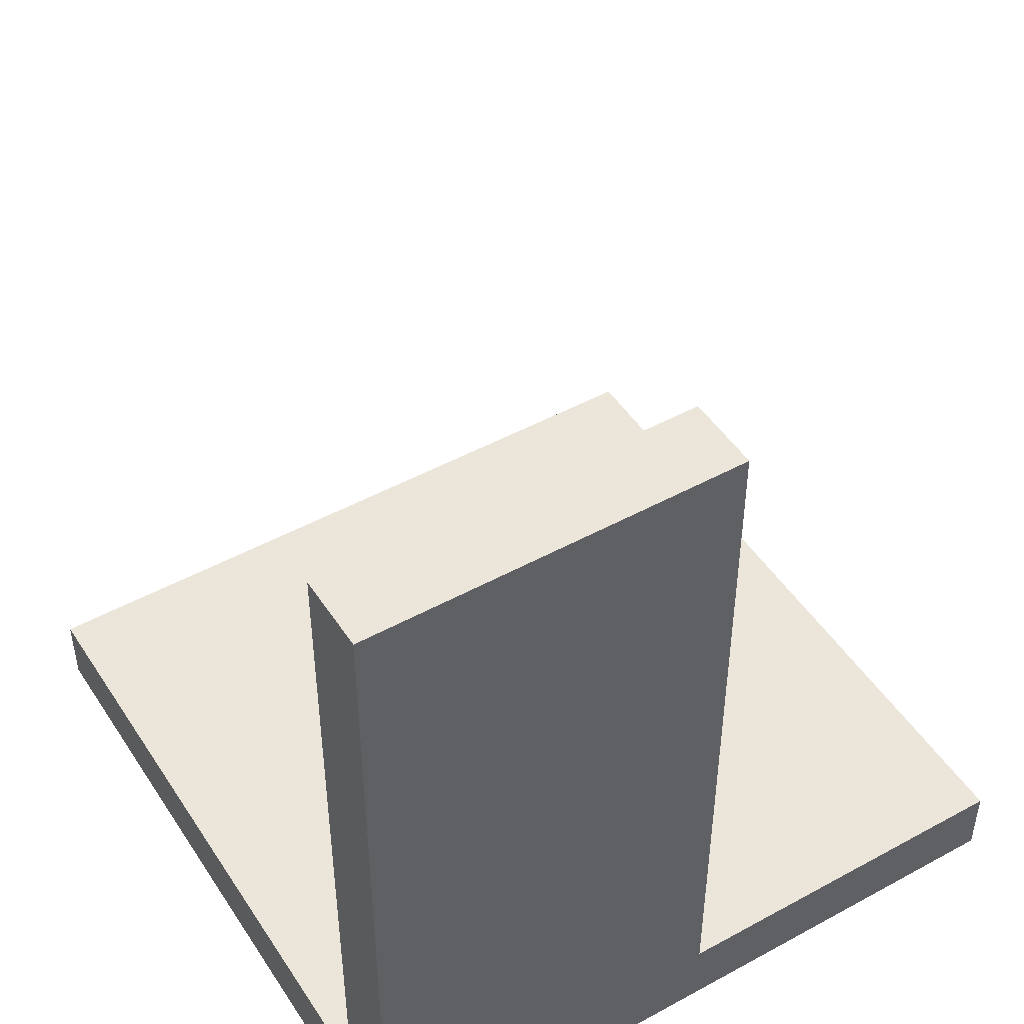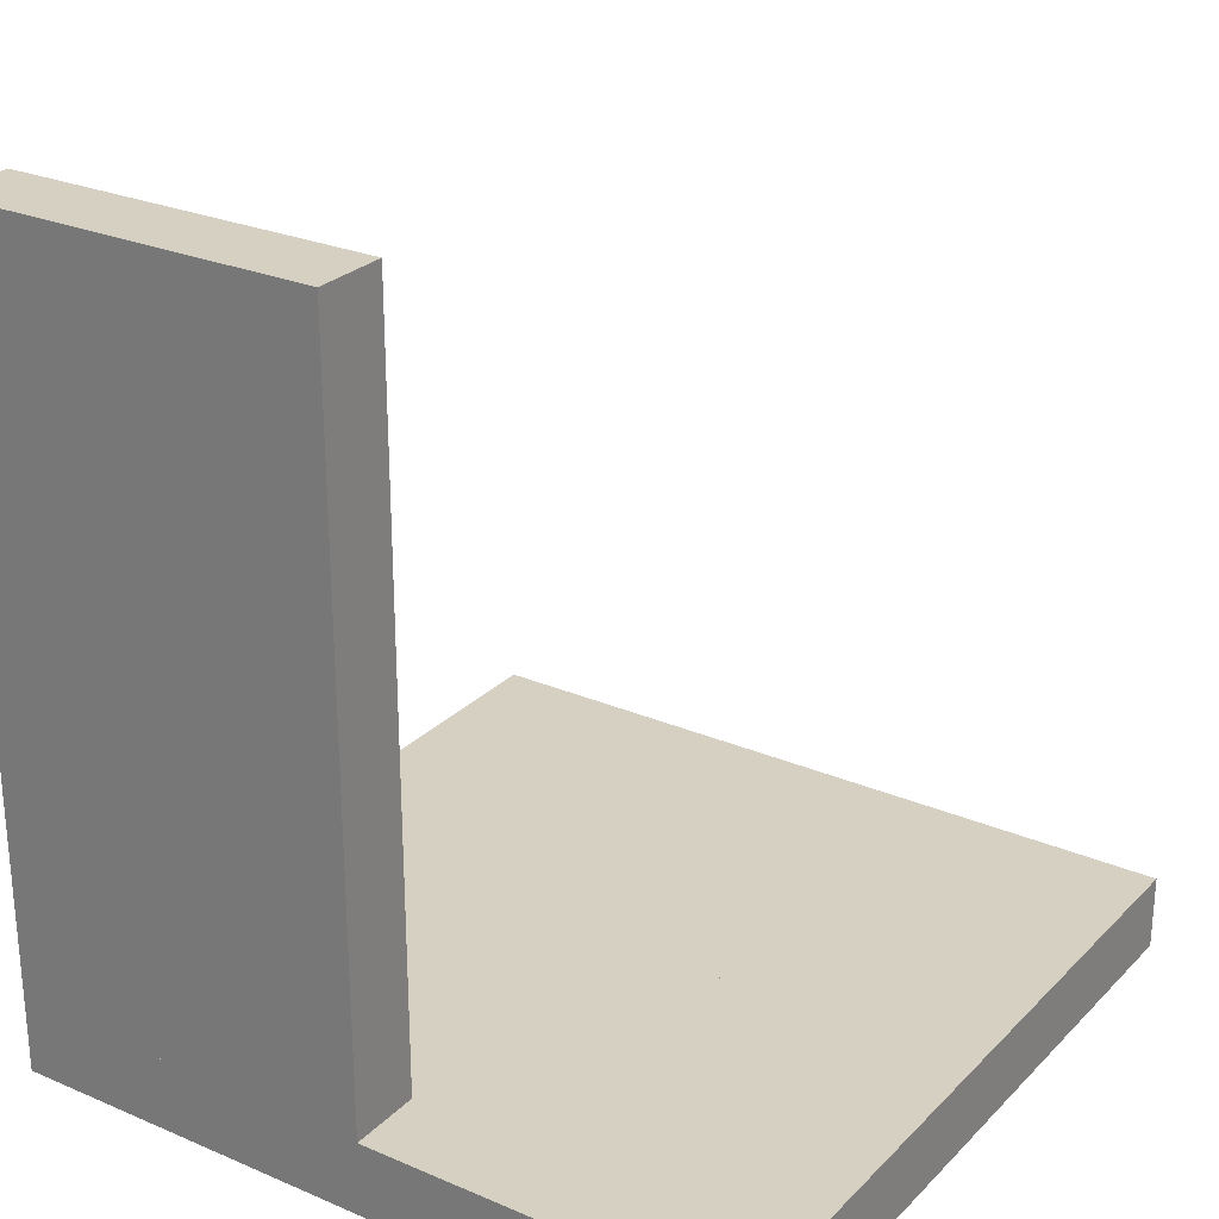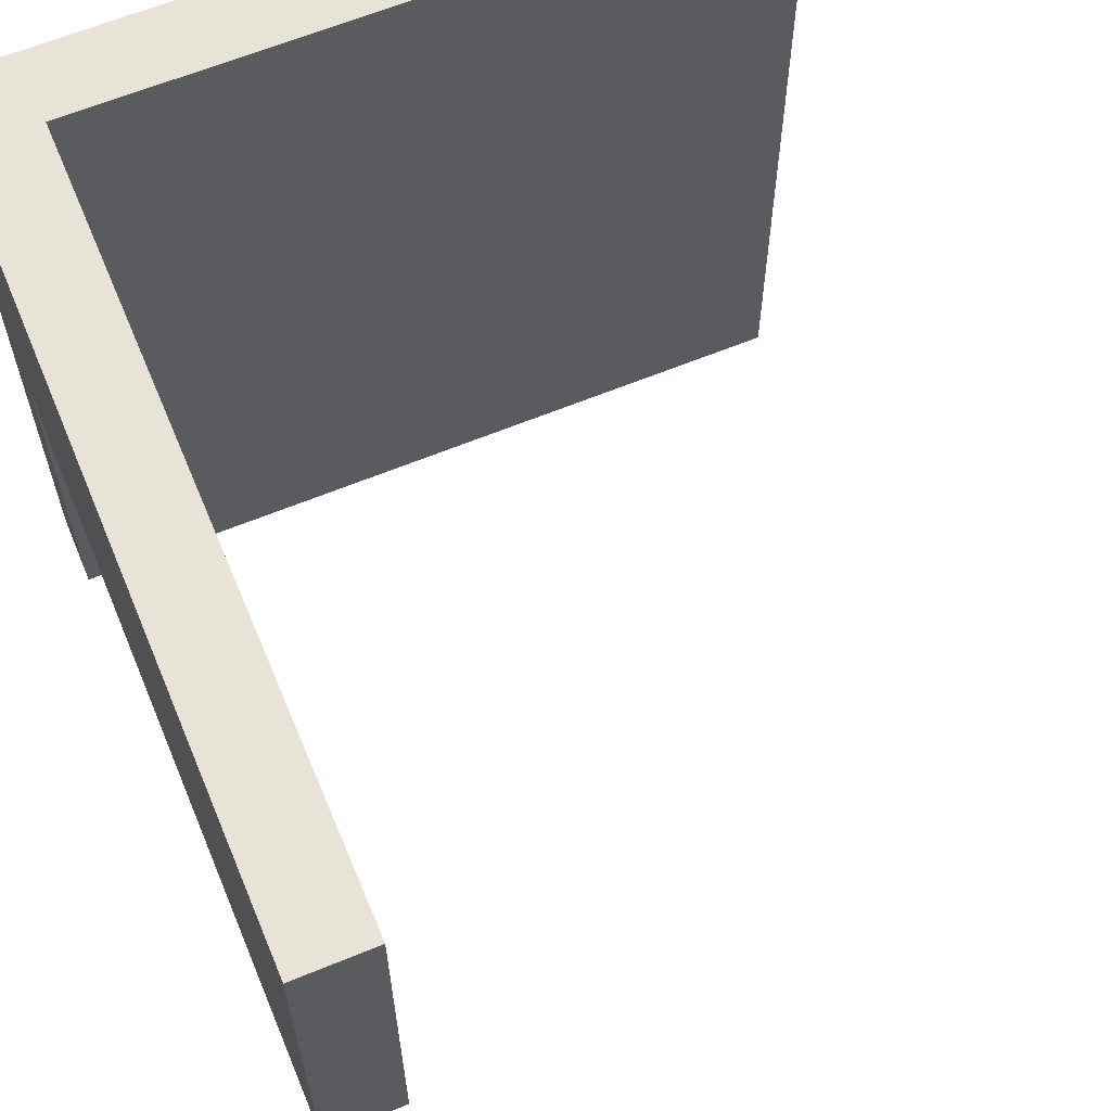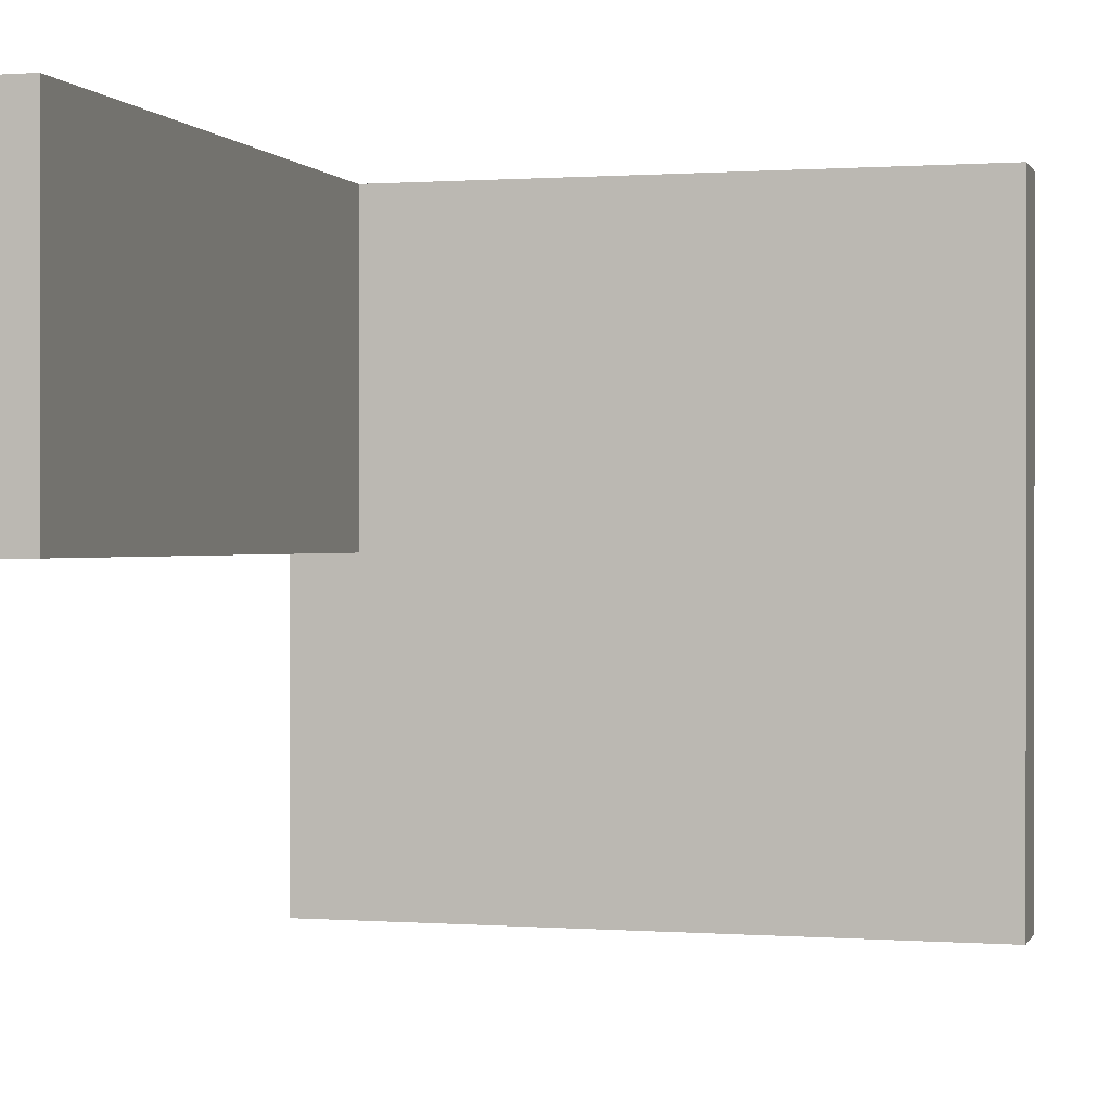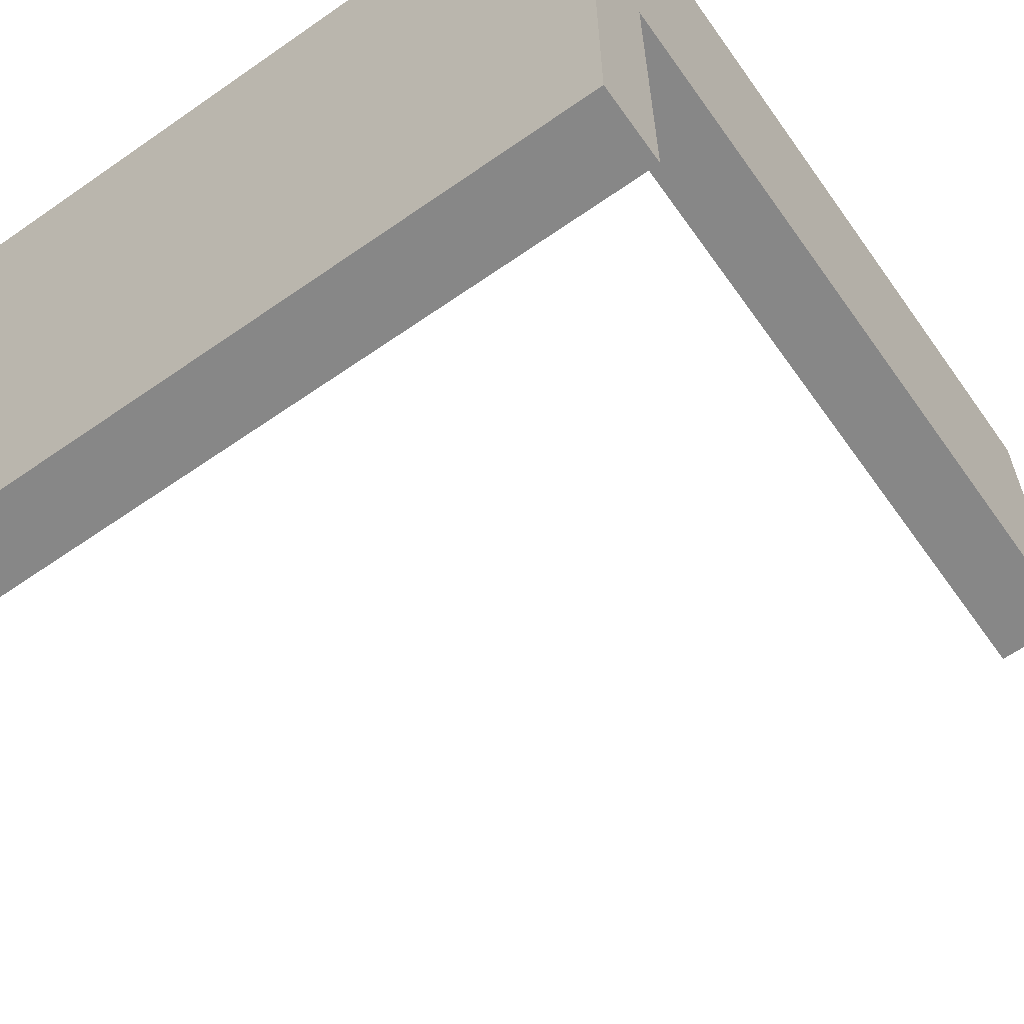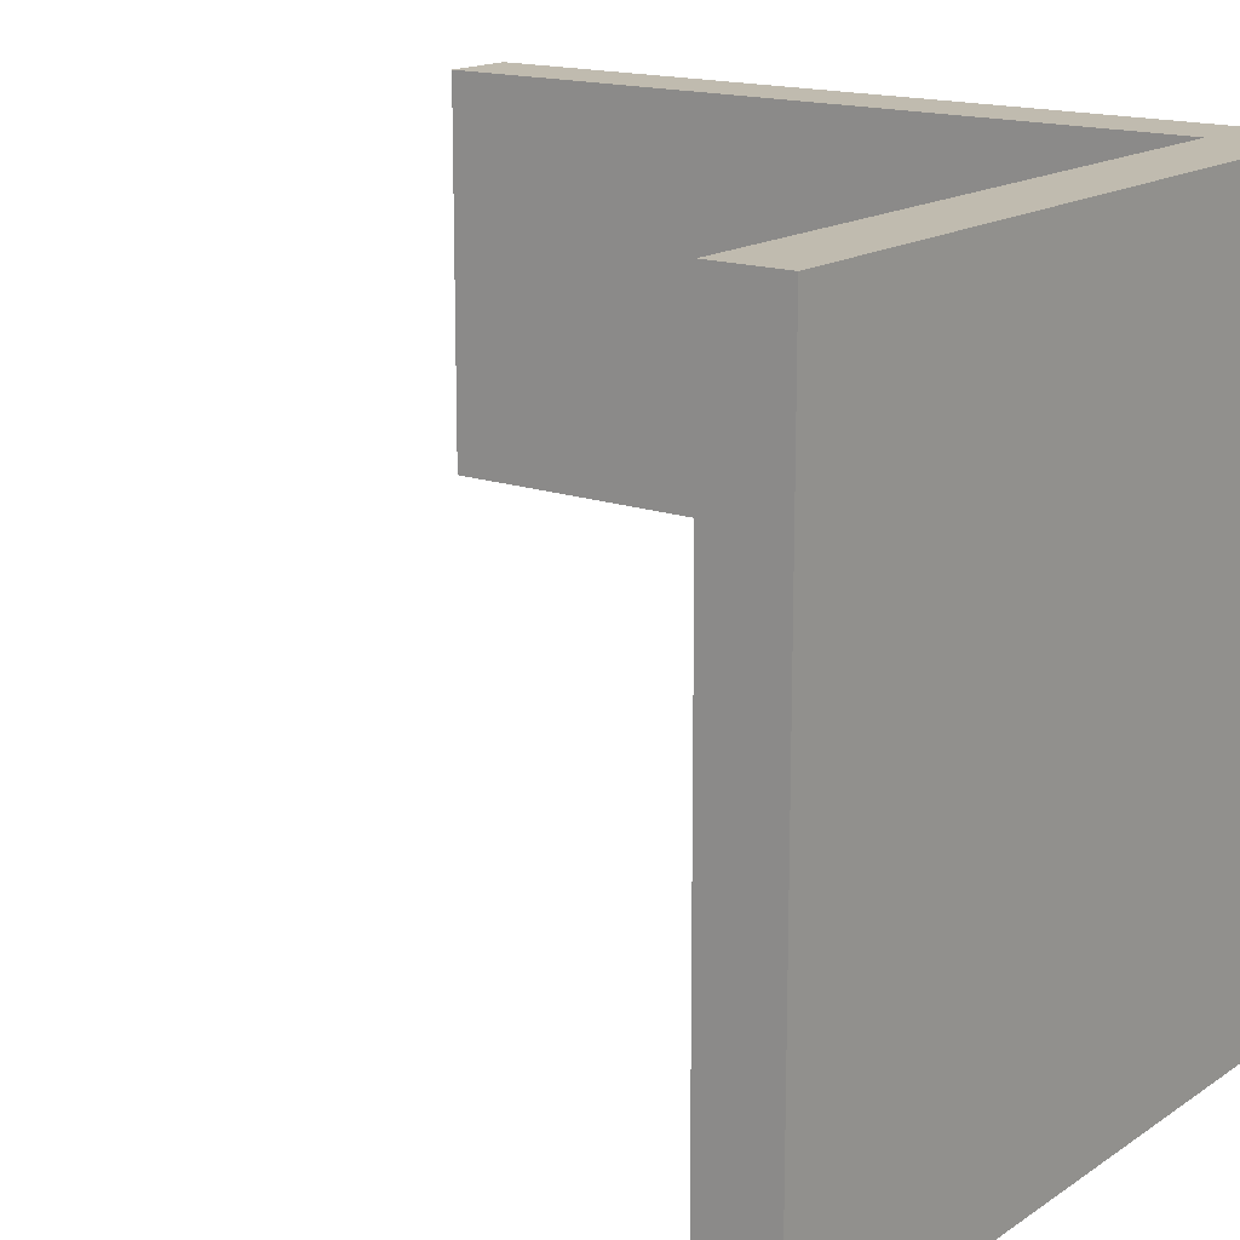
<metadata>
{"format":"obj","ext":"obj","renderer":"f3d","projection":"perspective","resolution":1024,"background":"white","views":[{"elev":47.6,"azim":58.4,"up":"+Y"},{"elev":26.5,"azim":123.8,"up":"+Y"},{"elev":62.6,"azim":157.3,"up":"+Z"},{"elev":0.4,"azim":-164.7,"up":"+Z"},{"elev":-62.3,"azim":35.3,"up":"+Z"},{"elev":16.1,"azim":-53.3,"up":"+Z"}]}
</metadata>
<code>
v 0.5 -0.4 0.5
v 0.4 -0.4 0.5
v 0.5 0.6 0.5
v 0.4 0.6 0.5
v 0.5 0.6 0
v 0.4 0.6 0
v 0.5 -0.4 0
v 0.4 -0.4 0
f 1 3 4 2
f 3 5 6 4
f 5 7 8 6
f 7 1 2 8
f 1 7 5
f 5 3 1
f 2 6 8
f 6 2 4
v -0.5 -0.5 -0.5
v -0.5 -0.4 -0.5
v -0.5 -0.5 0.5
v -0.5 -0.4 0.5
v 0 -0.5 0.5
v 0 -0.4 0.5
v 0 -0.5 -0.5
v 0 -0.4 -0.5
f 9 11 12 10
f 11 13 14 12
f 13 15 16 14
f 15 9 10 16
f 9 15 13
f 13 11 9
f 10 14 16
f 14 10 12
v 0 -0.5 -0.5
v 0 -0.4 -0.5
v 0 -0.5 0.5
v 0 -0.4 0.5
v 0.5 -0.5 0.5
v 0.5 -0.4 0.5
v 0.5 -0.5 -0.5
v 0.5 -0.4 -0.5
f 17 19 20 18
f 19 21 22 20
f 21 23 24 22
f 23 17 18 24
f 17 23 21
f 21 19 17
f 18 22 24
f 22 18 20

</code>
